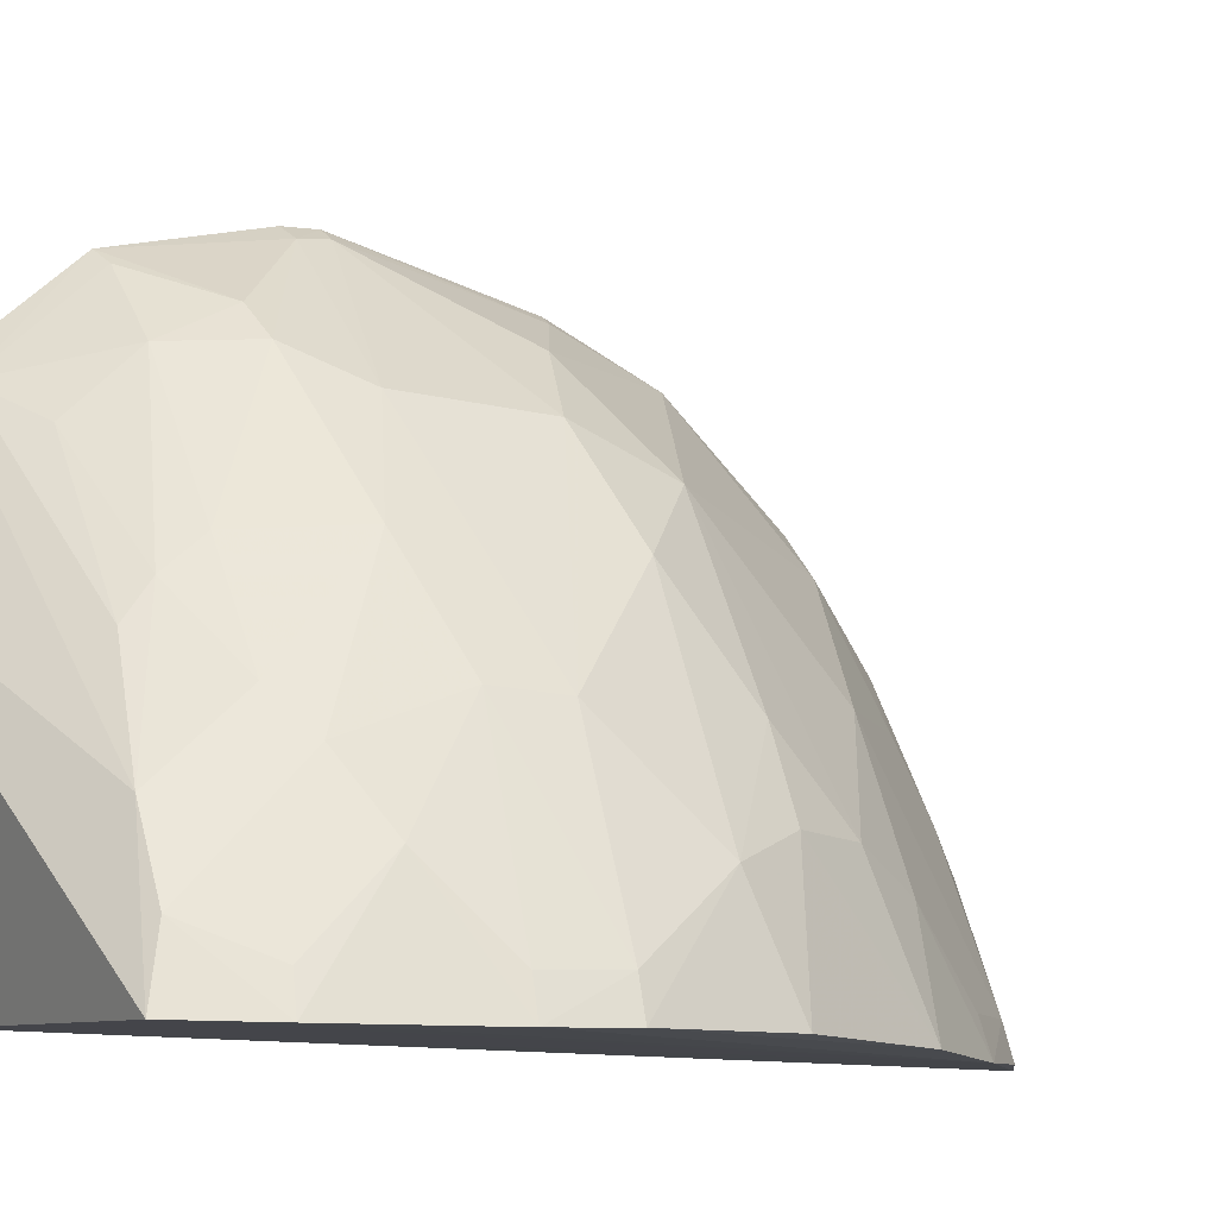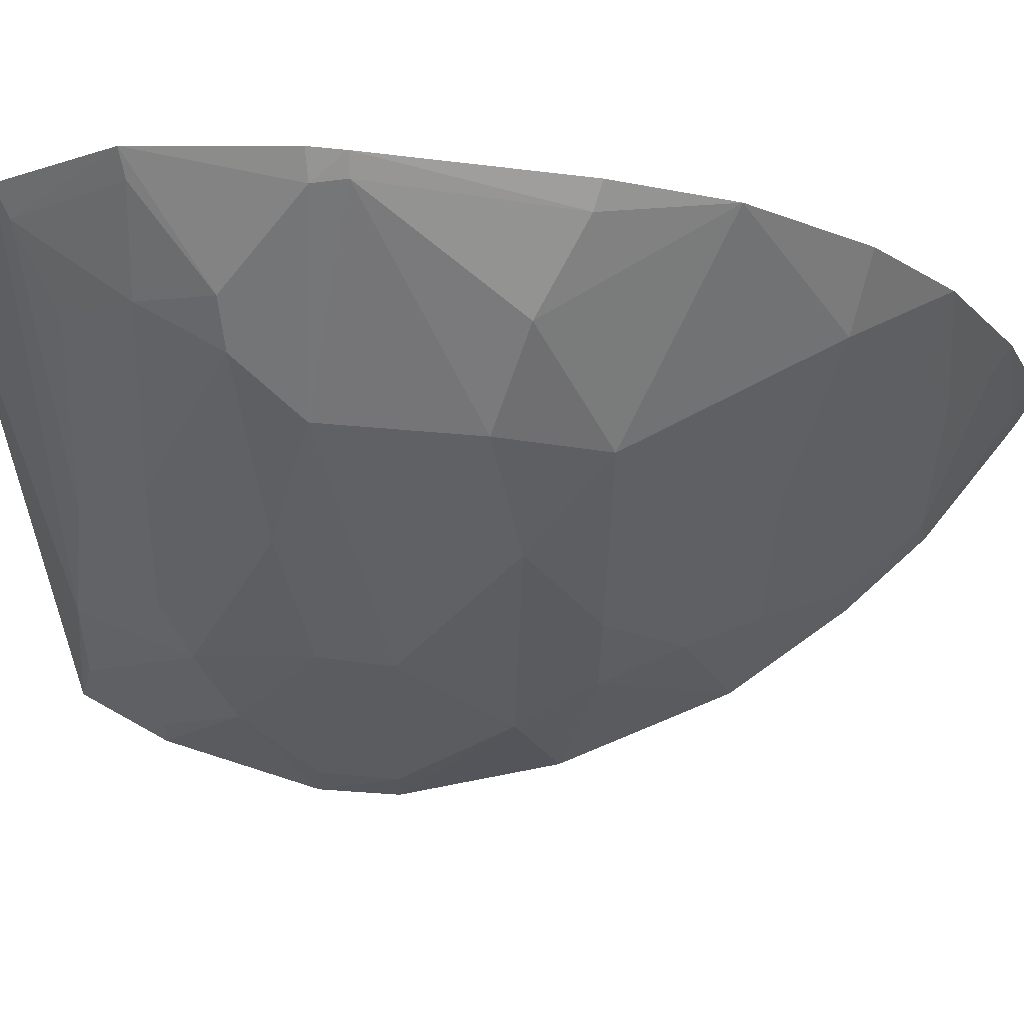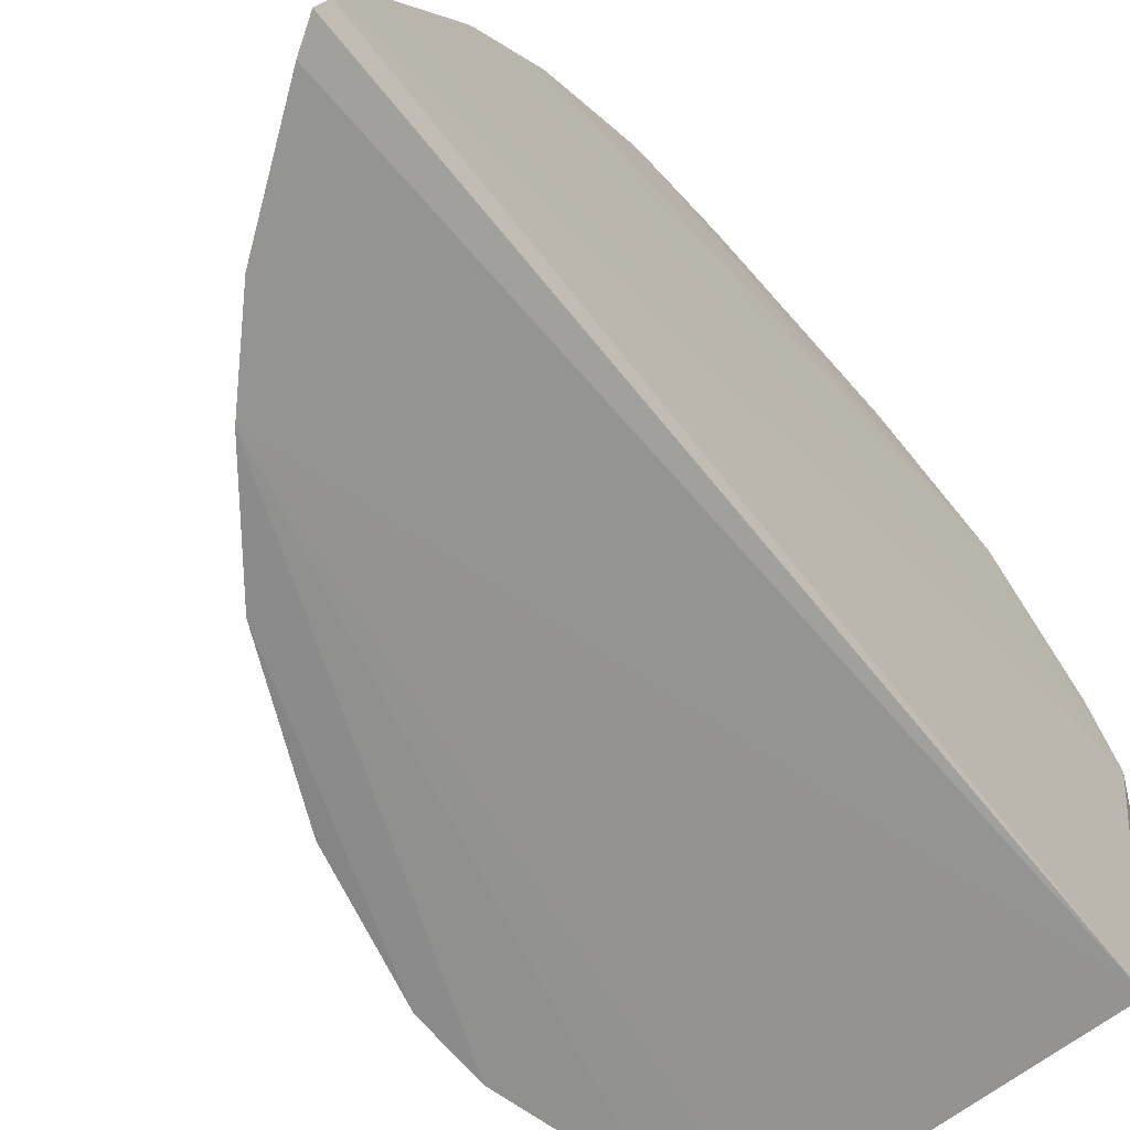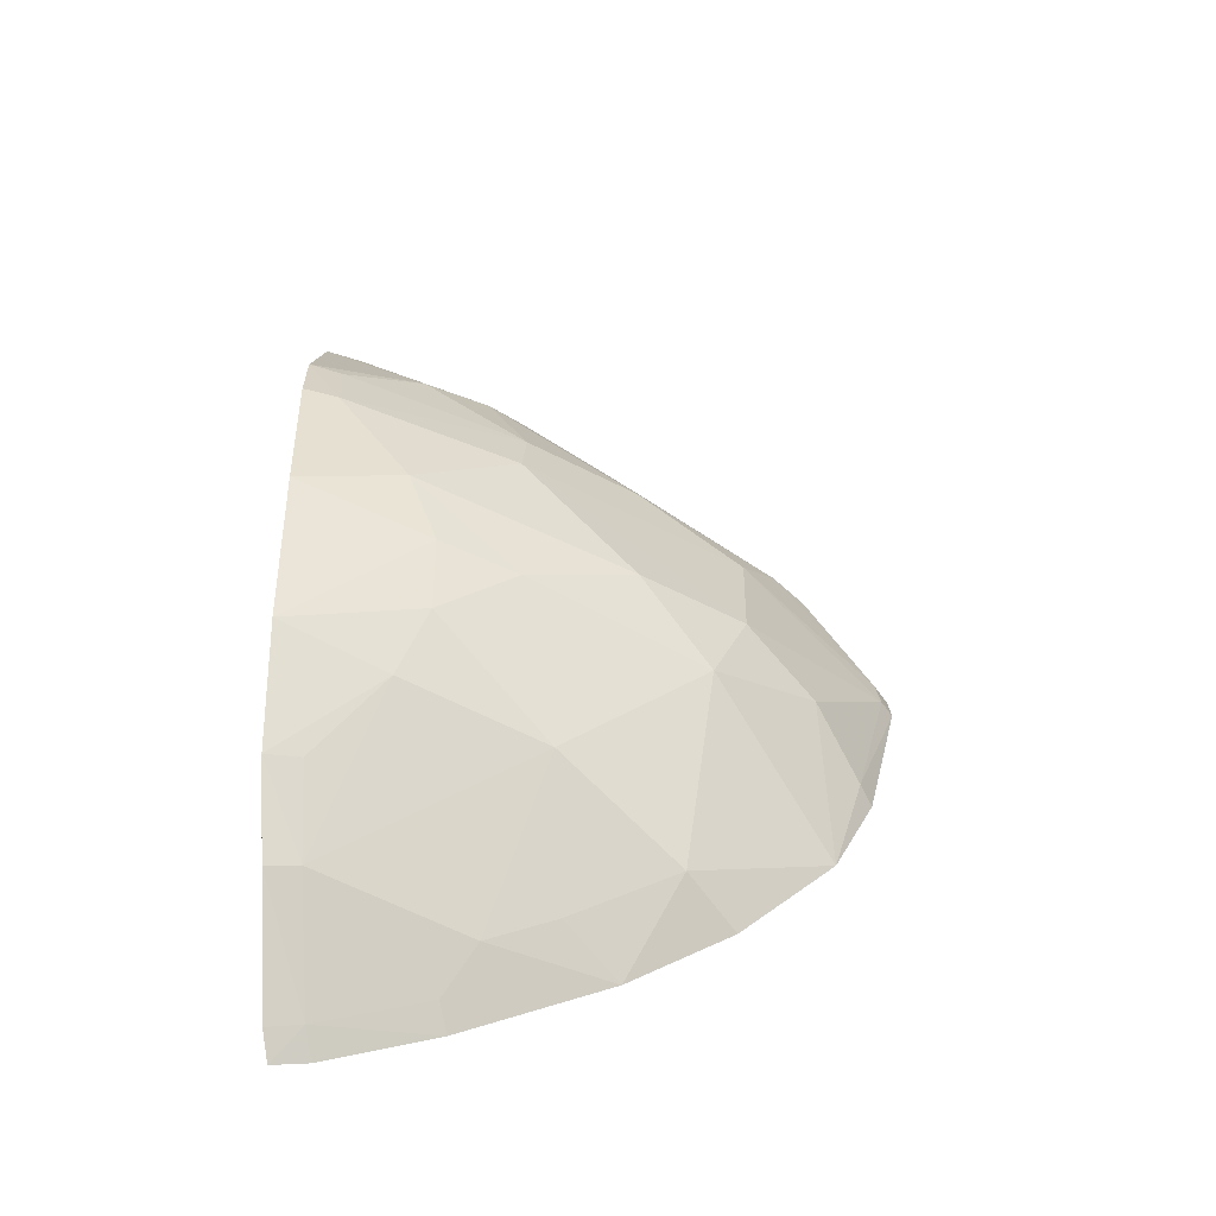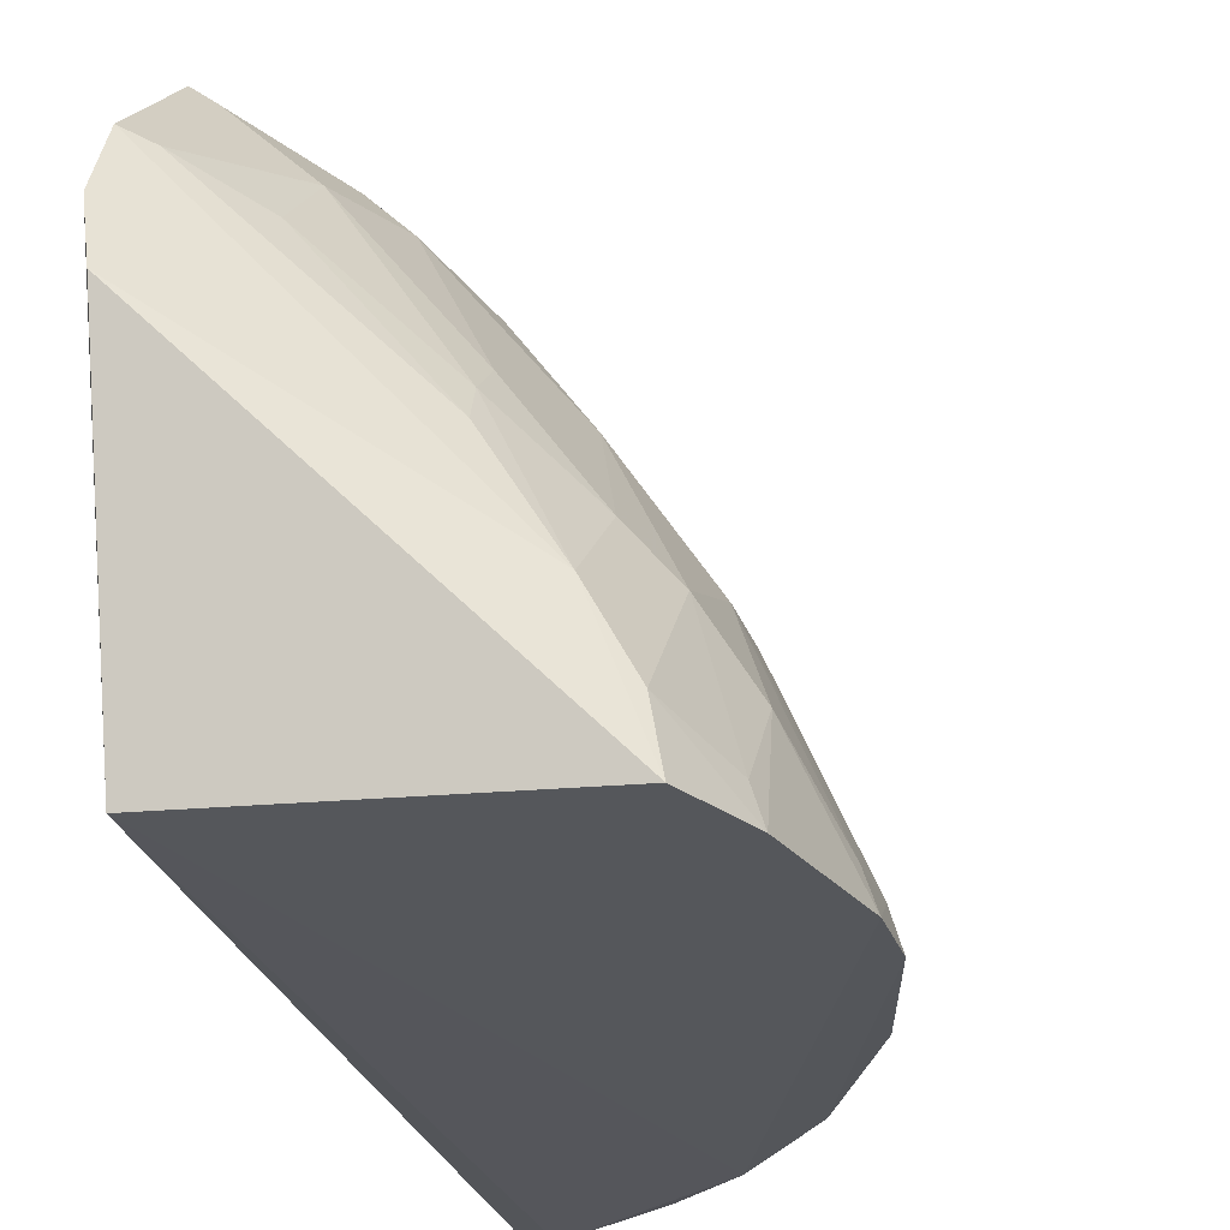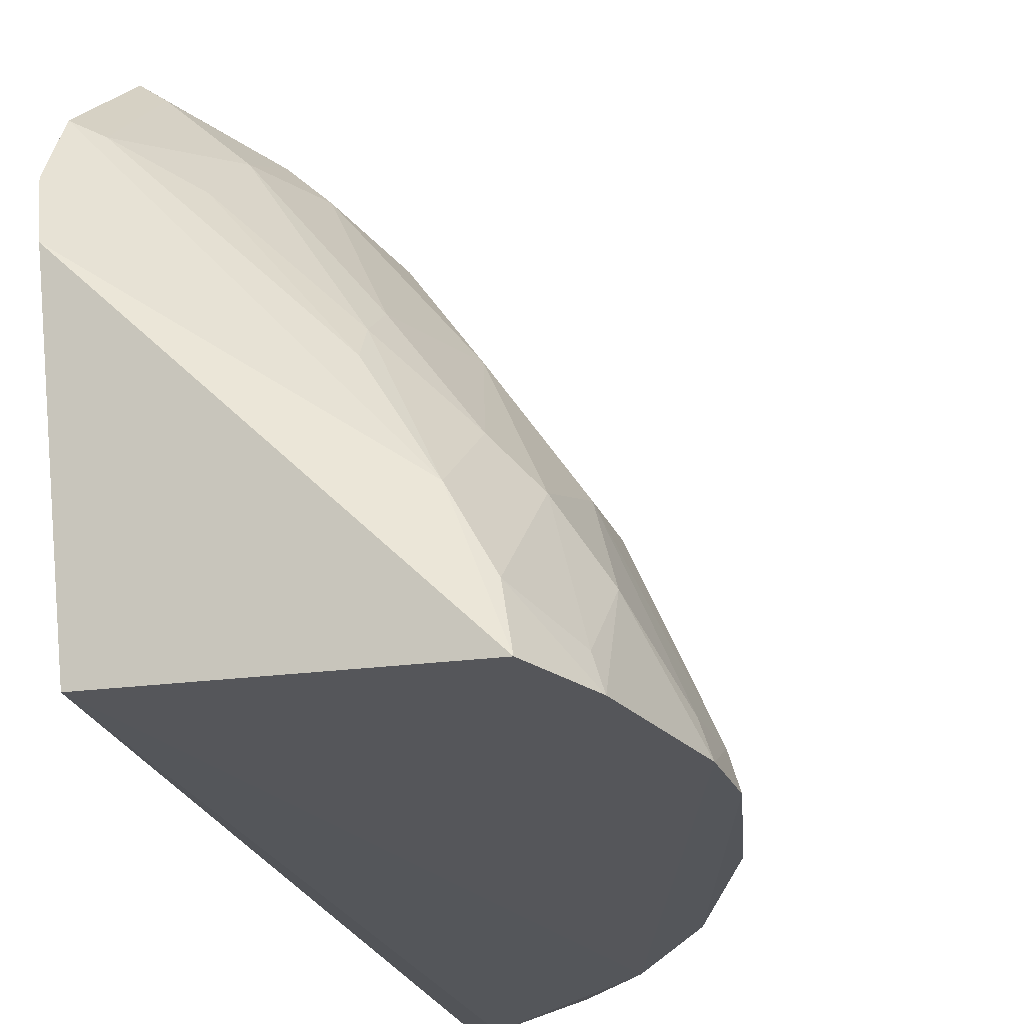
<metadata>
{"format":"obj","ext":"obj","renderer":"f3d","projection":"perspective","resolution":1024,"background":"white","views":[{"elev":-10.4,"azim":60.5,"up":"+Y"},{"elev":78.5,"azim":93.3,"up":"+Y"},{"elev":-65.9,"azim":-140.7,"up":"+Y"},{"elev":-64.3,"azim":91.3,"up":"+Z"},{"elev":-26.2,"azim":15.0,"up":"+Y"},{"elev":-25.8,"azim":18.7,"up":"+Y"}]}
</metadata>
<code>
v 0.3216 0.2308 0.1362
v 0.3509 0.2307 0.02139
v 0.2868 0.3601 0.06079
v 0.192 0.4652 0.04984
v 0.1939 0.2327 -0.199
v 0.1909 0.4105 0.1488
v 0.3317 0.2734 0.07599
v 0.2756 0.2292 -0.1337
v 0.2722 0.344 0.1168
v 0.1985 0.2348 0.1422
v 0.1903 0.3506 -0.1519
v 0.3365 0.2302 0.1053
v 0.3174 0.3146 0.02172
v 0.3004 0.2855 0.1317
v 0.2276 0.4307 0.07567
v 0.316 0.2988 0.09001
v 0.191 0.3826 0.1628
v 0.2045 0.2311 -0.1924
v 0.1902 0.4509 0.1053
v 0.3505 0.23 0.05008
v 0.3152 0.2853 -0.04522
v 0.2588 0.4018 -0.006368
v 0.274 0.33 0.1272
v 0.2414 0.4175 0.07287
v 0.3161 0.3158 0.0478
v 0.3015 0.3144 0.101
v 0.3323 0.2436 0.1046
v 0.192 0.2469 -0.1959
v 0.1977 0.3553 0.1717
v 0.246 0.2436 -0.1583
v 0.1909 0.4321 -0.07728
v 0.2011 0.4593 0.0485
v 0.2271 0.4163 0.1024
v 0.3469 0.2447 0.02149
v 0.3081 0.2304 -0.09339
v 0.258 0.4035 0.04843
v 0.2867 0.3599 -0.0181
v 0.2264 0.3913 0.1278
v 0.2719 0.357 0.1021
v 0.3164 0.2556 0.1308
v 0.191 0.2912 -0.1808
v 0.2032 0.2449 -0.1895
v 0.2576 0.3282 -0.1009
v 0.248 0.2305 -0.1612
v 0.1901 0.3927 -0.121
v 0.2005 0.4454 -0.03316
v 0.2006 0.4062 0.1432
v 0.1984 0.445 0.1029
v 0.3461 0.2437 0.0497
v 0.3298 0.274 -0.01791
v 0.1996 0.4612 0.03674
v 0.2583 0.3874 -0.04471
v 0.2141 0.3024 -0.1583
v 0.2014 0.2886 -0.1743
v 0.2876 0.2721 -0.09997
v 0.2142 0.3745 -0.1161
v 0.1917 0.45 -0.03559
v 0.3001 0.3162 -0.04518
v 0.3368 0.2315 -0.03422
v 0.2295 0.4286 -0.01737
v 0.1927 0.4659 0.03723
v 0.2724 0.243 -0.1309
v 0.3008 0.2848 -0.07367
v 0.2131 0.3301 -0.1435
f 10 8 1
f 12 1 8
f 18 10 5
f 18 8 10
f 19 17 6
f 19 11 17
f 20 7 12
f 20 12 8
f 23 14 9
f 23 6 14
f 25 13 3
f 25 3 16
f 25 16 7
f 26 9 14
f 26 14 16
f 26 16 3
f 27 12 7
f 27 7 16
f 28 5 10
f 28 10 17
f 29 17 10
f 29 10 1
f 29 1 14
f 29 14 6
f 29 6 17
f 32 19 15
f 32 4 19
f 32 15 24
f 33 24 15
f 34 20 2
f 34 13 25
f 35 20 8
f 35 2 20
f 36 3 13
f 36 13 22
f 36 24 3
f 36 32 24
f 37 22 13
f 38 23 9
f 38 9 33
f 39 9 26
f 39 33 9
f 39 24 33
f 39 26 3
f 39 3 24
f 40 1 12
f 40 12 27
f 40 14 1
f 40 27 16
f 40 16 14
f 41 28 17
f 41 17 11
f 42 18 5
f 42 5 28
f 42 28 41
f 44 30 8
f 44 8 18
f 44 42 30
f 44 18 42
f 45 11 19
f 45 19 31
f 47 19 6
f 47 38 33
f 47 6 23
f 47 23 38
f 48 33 15
f 48 15 19
f 48 47 33
f 48 19 47
f 49 34 25
f 49 25 7
f 49 7 20
f 49 20 34
f 50 13 34
f 50 37 13
f 50 34 2
f 51 36 22
f 51 32 36
f 52 22 37
f 53 41 11
f 53 43 30
f 54 42 41
f 54 30 42
f 54 53 30
f 54 41 53
f 55 30 43
f 55 35 8
f 56 11 45
f 56 52 43
f 56 45 31
f 56 31 52
f 57 46 31
f 57 31 19
f 57 19 4
f 58 50 21
f 58 37 50
f 58 52 37
f 59 35 21
f 59 21 50
f 59 50 2
f 59 2 35
f 60 51 22
f 60 46 51
f 60 22 52
f 60 52 31
f 60 31 46
f 61 4 32
f 61 32 51
f 61 57 4
f 61 51 46
f 61 46 57
f 62 55 8
f 62 8 30
f 62 30 55
f 63 21 35
f 63 35 55
f 63 58 21
f 63 55 43
f 63 43 52
f 63 52 58
f 64 53 11
f 64 11 56
f 64 56 43
f 64 43 53

</code>
